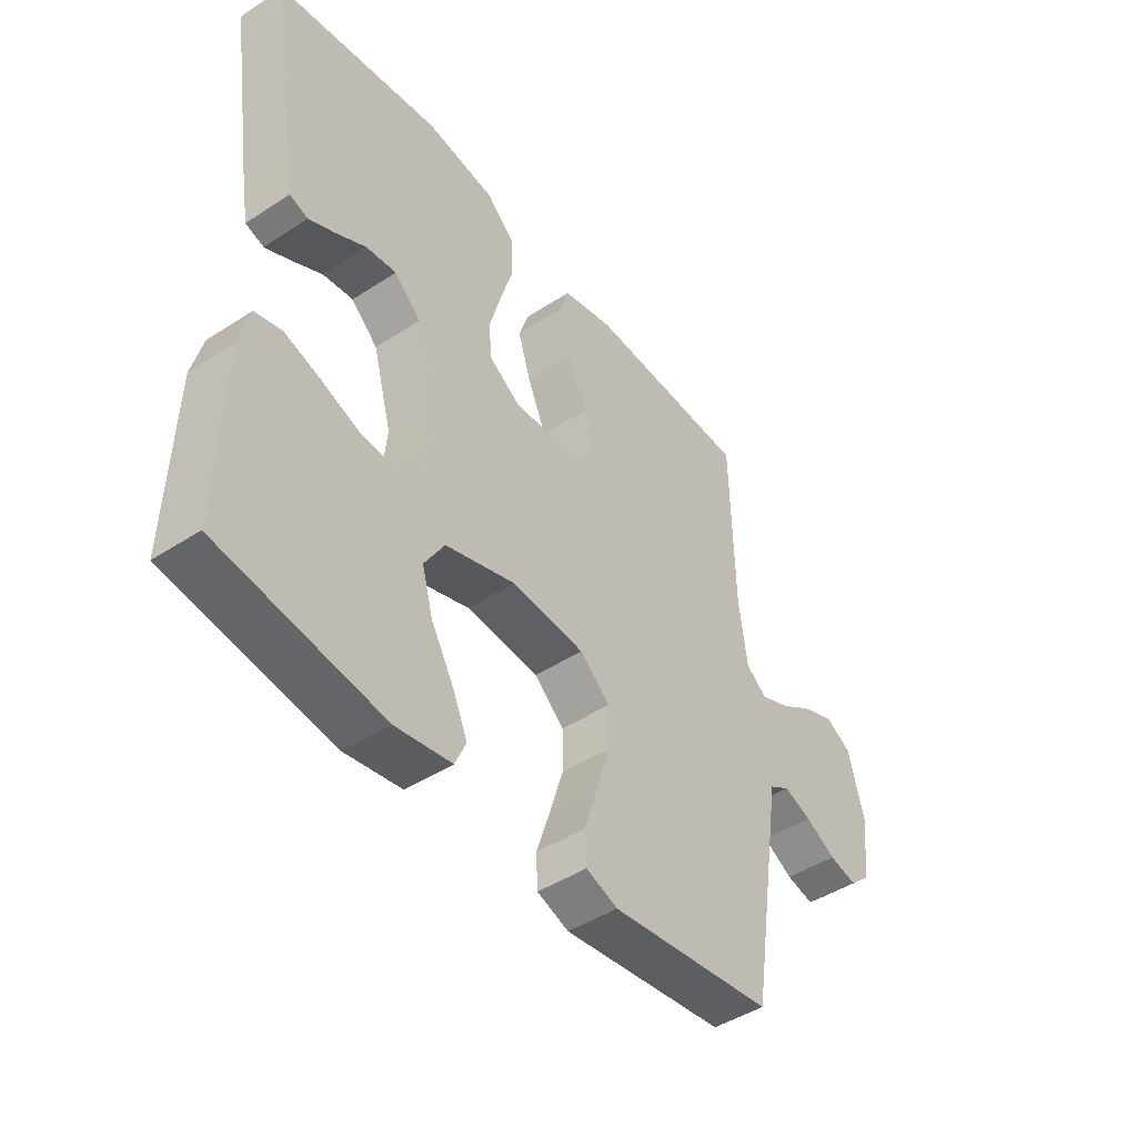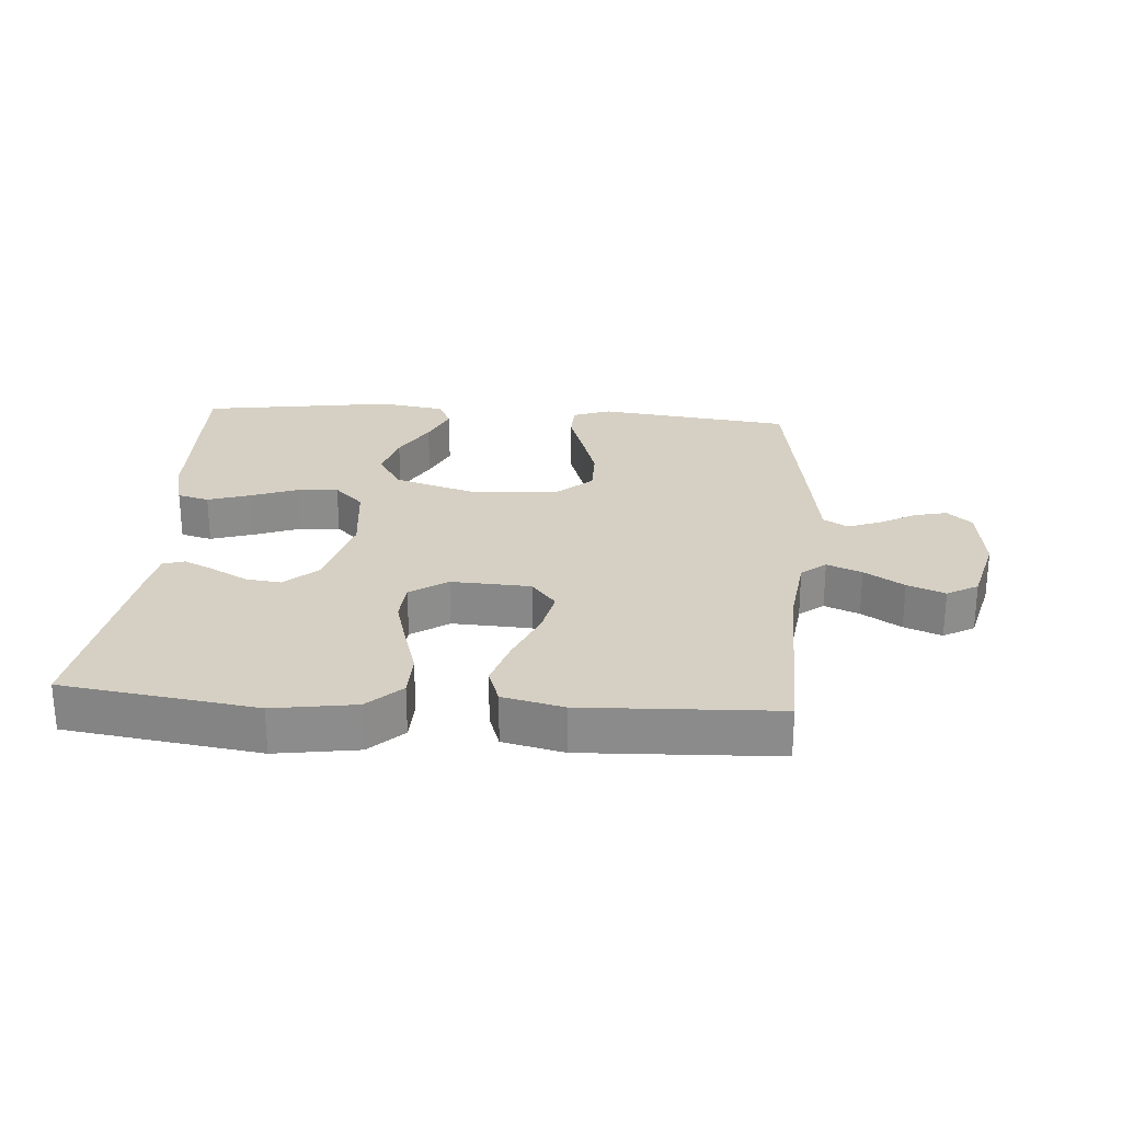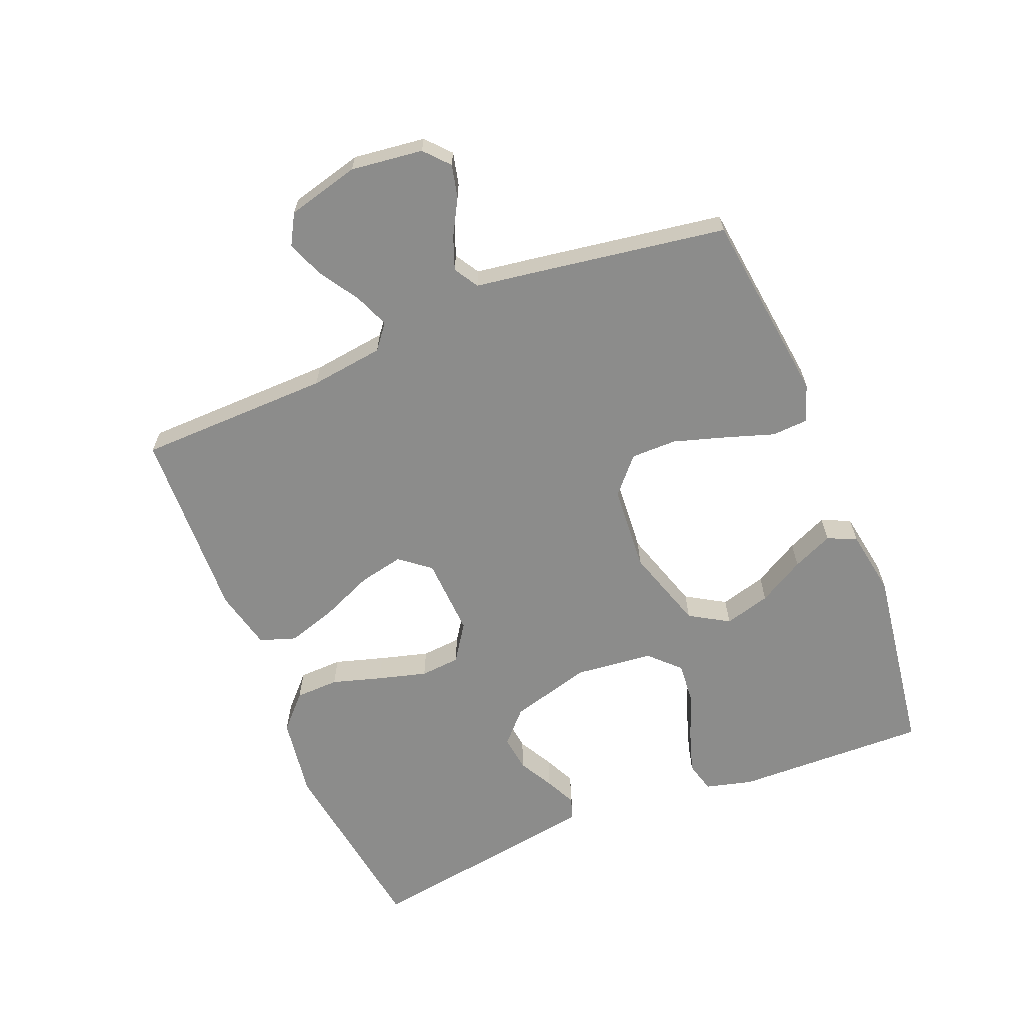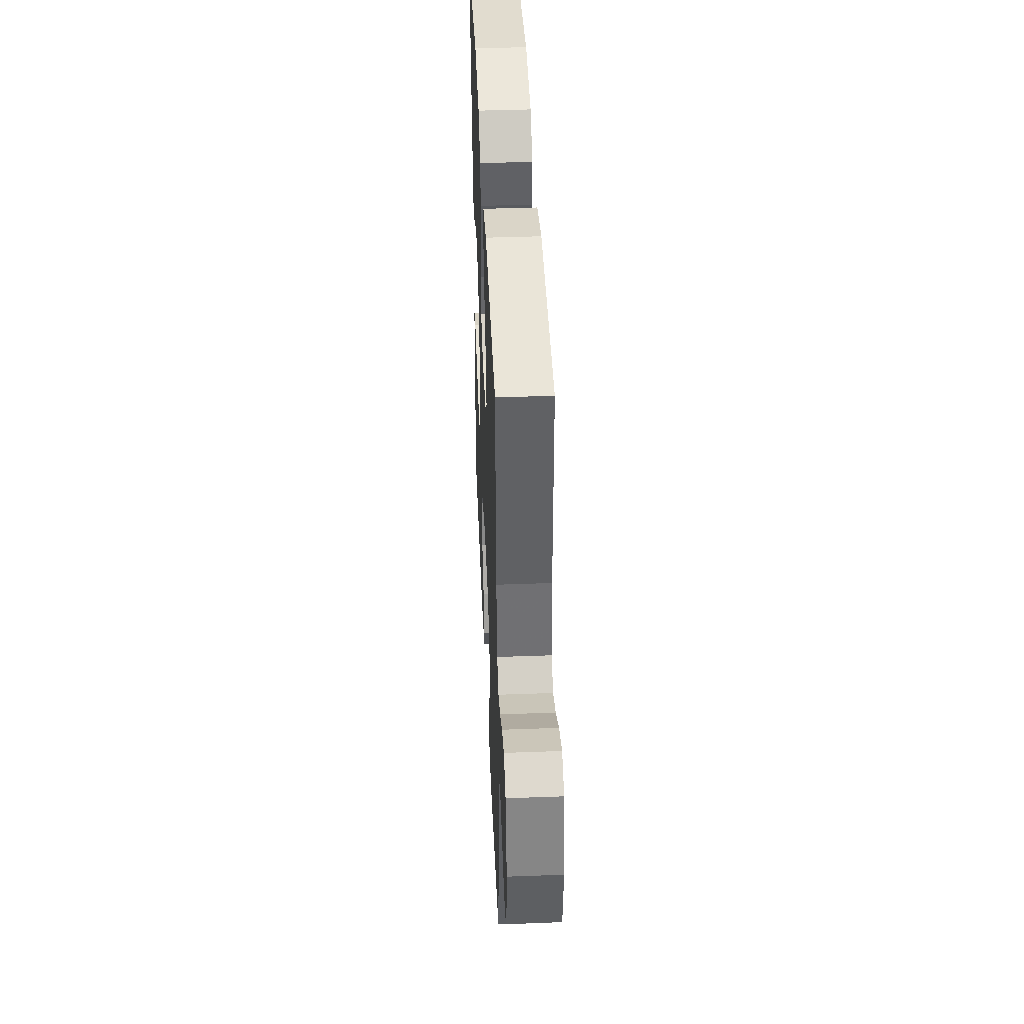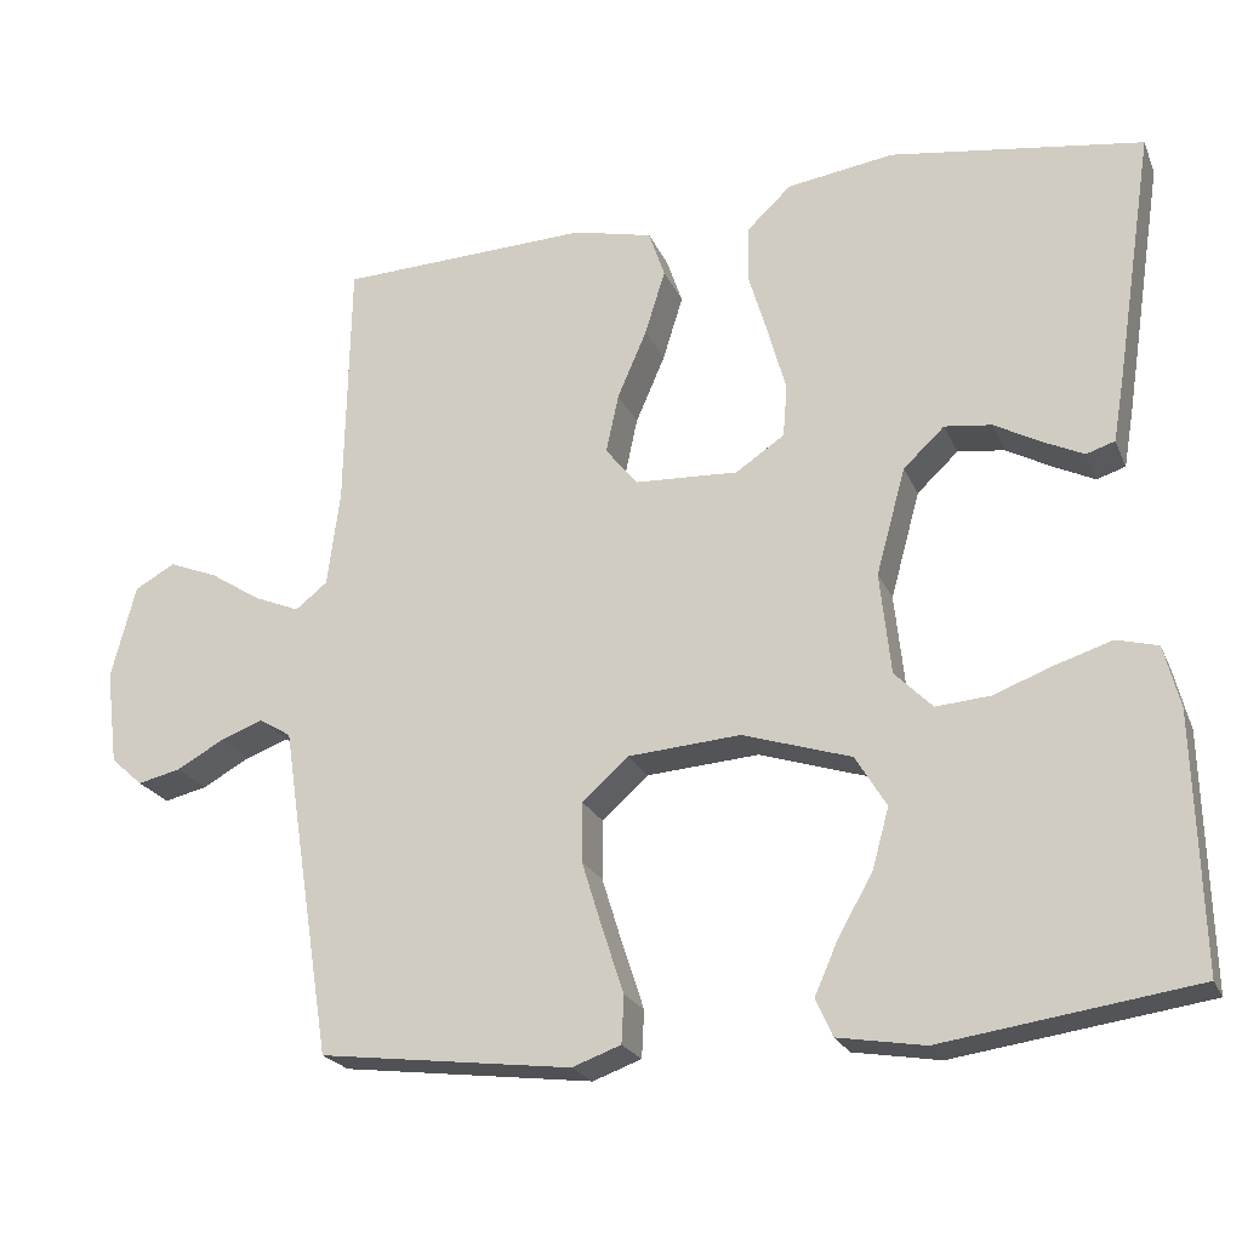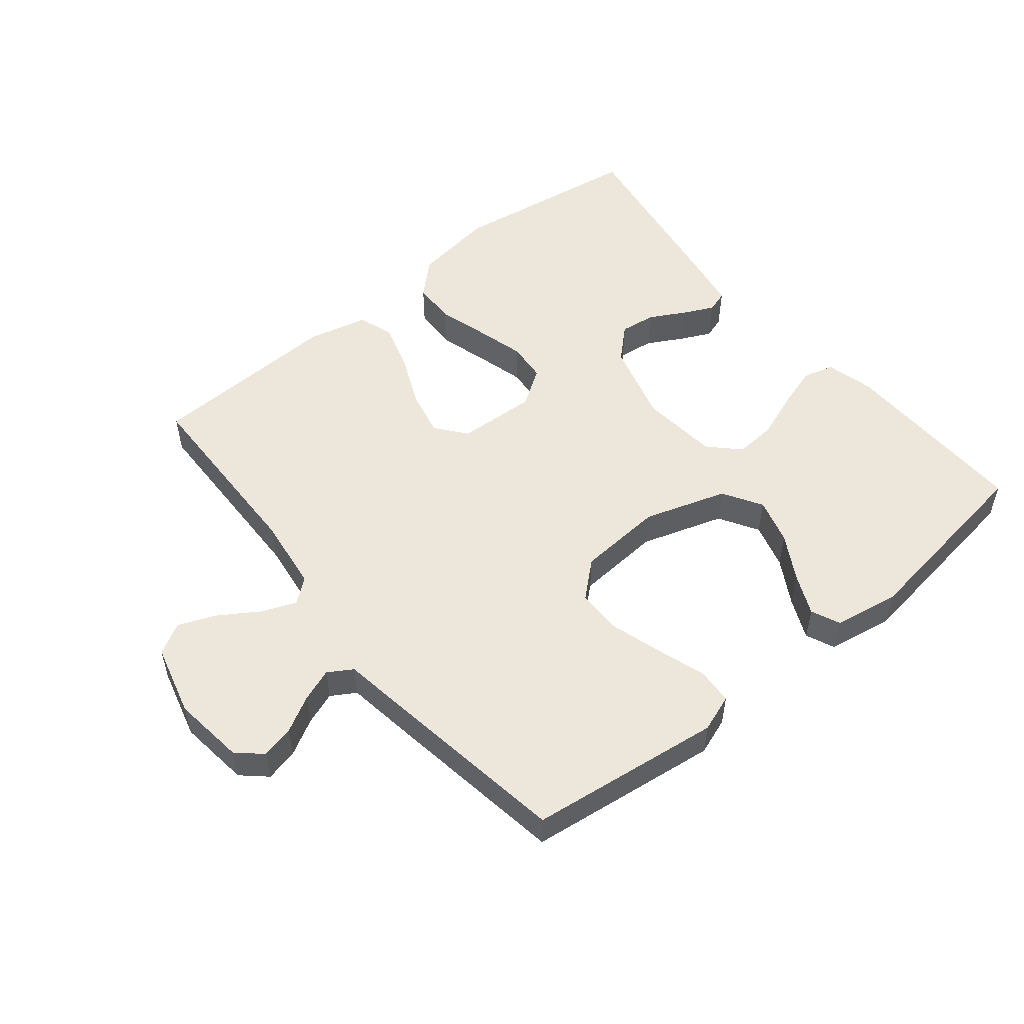
<metadata>
{"format":"obj","ext":"obj","renderer":"f3d","projection":"perspective","resolution":1024,"background":"white","views":[{"elev":-45.5,"azim":-53.1,"up":"+Z"},{"elev":26.0,"azim":4.1,"up":"+Y"},{"elev":-64.1,"azim":112.2,"up":"+Y"},{"elev":42.6,"azim":87.5,"up":"+Z"},{"elev":-22.3,"azim":-161.1,"up":"+Z"},{"elev":52.7,"azim":141.0,"up":"+Y"}]}
</metadata>
<code>
v 0.5 0.07 -0.5
v 0.2 0.07 -0.537
v 0.142 0.07 -0.516
v 0.139 0.07 -0.46
v 0.164 0.07 -0.384
v 0.189 0.07 -0.303
v 0.189 0.07 -0.232
v 0.134 0.07 -0.183
v 0 0.07 -0.173
v -0.129 0.07 -0.214
v -0.166 0.07 -0.275
v -0.146 0.07 -0.347
v -0.105 0.07 -0.419
v -0.077 0.07 -0.482
v -0.097 0.07 -0.527
v -0.2 0.07 -0.544
v -0.5 0.07 -0.5
v -0.492 0.07 -0.2
v -0.473 0.07 -0.126
v -0.424 0.07 -0.113
v -0.358 0.07 -0.134
v -0.286 0.07 -0.161
v -0.222 0.07 -0.166
v -0.177 0.07 -0.121
v -0.164 0.07 0
v -0.199 0.07 0.127
v -0.248 0.07 0.173
v -0.304 0.07 0.166
v -0.359 0.07 0.136
v -0.407 0.07 0.113
v -0.441 0.07 0.124
v -0.454 0.07 0.2
v -0.5 0.07 0.5
v -0.2 0.07 0.543
v -0.073 0.07 0.524
v -0.021 0.07 0.475
v -0.019 0.07 0.407
v -0.042 0.07 0.33
v -0.063 0.07 0.254
v -0.058 0.07 0.192
v 0 0.07 0.153
v 0.123 0.07 0.159
v 0.161 0.07 0.206
v 0.146 0.07 0.276
v 0.111 0.07 0.357
v 0.087 0.07 0.434
v 0.106 0.07 0.49
v 0.2 0.07 0.512
v 0.5 0.07 0.5
v 0.506 0.07 0.2
v 0.521 0.07 0.085
v 0.559 0.07 0.055
v 0.613 0.07 0.077
v 0.674 0.07 0.116
v 0.732 0.07 0.139
v 0.78 0.07 0.112
v 0.809 0.07 0
v 0.795 0.07 -0.112
v 0.757 0.07 -0.146
v 0.706 0.07 -0.134
v 0.65 0.07 -0.103
v 0.599 0.07 -0.084
v 0.561 0.07 -0.107
v 0.547 0.07 -0.2
v 0.5 0 -0.5
v 0.2 0 -0.537
v 0.142 0 -0.516
v 0.139 0 -0.46
v 0.164 0 -0.384
v 0.189 0 -0.303
v 0.189 0 -0.232
v 0.134 0 -0.183
v 0 0 -0.173
v -0.129 0 -0.214
v -0.166 0 -0.275
v -0.146 0 -0.347
v -0.105 0 -0.419
v -0.077 0 -0.482
v -0.097 0 -0.527
v -0.2 0 -0.544
v -0.5 0 -0.5
v -0.492 0 -0.2
v -0.473 0 -0.126
v -0.424 0 -0.113
v -0.358 0 -0.134
v -0.286 0 -0.161
v -0.222 0 -0.166
v -0.177 0 -0.121
v -0.164 0 0
v -0.199 0 0.127
v -0.248 0 0.173
v -0.304 0 0.166
v -0.359 0 0.136
v -0.407 0 0.113
v -0.441 0 0.124
v -0.454 0 0.2
v -0.5 0 0.5
v -0.2 0 0.543
v -0.073 0 0.524
v -0.021 0 0.475
v -0.019 0 0.407
v -0.042 0 0.33
v -0.063 0 0.254
v -0.058 0 0.192
v 0 0 0.153
v 0.123 0 0.159
v 0.161 0 0.206
v 0.146 0 0.276
v 0.111 0 0.357
v 0.087 0 0.434
v 0.106 0 0.49
v 0.2 0 0.512
v 0.5 0 0.5
v 0.506 0 0.2
v 0.521 0 0.085
v 0.559 0 0.055
v 0.613 0 0.077
v 0.674 0 0.116
v 0.732 0 0.139
v 0.78 0 0.112
v 0.809 0 0
v 0.795 0 -0.112
v 0.757 0 -0.146
v 0.706 0 -0.134
v 0.65 0 -0.103
v 0.599 0 -0.084
v 0.561 0 -0.107
v 0.547 0 -0.2
f 63 64 1 2
f 58 59 60 61
f 58 61 62
f 57 58 62
f 56 57 62
f 53 54 55 56
f 52 53 56 62
f 51 52 62 63
f 47 48 49 50
f 47 50 51
f 44 45 46 47
f 43 44 47 51
f 42 43 51 63
f 35 36 37 38
f 35 38 39
f 34 35 39
f 33 34 39 40
f 28 29 30 31
f 28 31 32 33
f 19 20 21 22
f 17 18 19 22
f 17 22 23
f 16 17 23 24
f 12 13 14 15
f 11 12 15 16
f 2 3 4 5
f 2 5 6
f 63 2 6 7
f 41 42 63 7
f 27 28 33
f 26 27 33 40
f 25 26 40 41
f 11 16 24 25
f 10 11 25 41
f 41 7 8
f 41 8 9
f 9 10 41
f 66 65 128 127
f 125 124 123 122
f 126 125 122
f 126 122 121
f 126 121 120
f 120 119 118 117
f 126 120 117 116
f 127 126 116 115
f 114 113 112 111
f 115 114 111
f 111 110 109 108
f 115 111 108 107
f 127 115 107 106
f 102 101 100 99
f 103 102 99
f 103 99 98
f 104 103 98 97
f 95 94 93 92
f 97 96 95 92
f 86 85 84 83
f 86 83 82 81
f 87 86 81
f 88 87 81 80
f 79 78 77 76
f 80 79 76 75
f 69 68 67 66
f 70 69 66
f 71 70 66 127
f 71 127 106 105
f 97 92 91
f 104 97 91 90
f 105 104 90 89
f 89 88 80 75
f 105 89 75 74
f 72 71 105
f 73 72 105
f 105 74 73
f 1 65 66 2
f 2 66 67 3
f 3 67 68 4
f 4 68 69 5
f 5 69 70 6
f 6 70 71 7
f 7 71 72 8
f 8 72 73 9
f 9 73 74 10
f 10 74 75 11
f 11 75 76 12
f 12 76 77 13
f 13 77 78 14
f 14 78 79 15
f 15 79 80 16
f 16 80 81 17
f 17 81 82 18
f 18 82 83 19
f 19 83 84 20
f 20 84 85 21
f 21 85 86 22
f 22 86 87 23
f 23 87 88 24
f 24 88 89 25
f 25 89 90 26
f 26 90 91 27
f 27 91 92 28
f 28 92 93 29
f 29 93 94 30
f 30 94 95 31
f 31 95 96 32
f 32 96 97 33
f 33 97 98 34
f 34 98 99 35
f 35 99 100 36
f 36 100 101 37
f 37 101 102 38
f 38 102 103 39
f 39 103 104 40
f 40 104 105 41
f 41 105 106 42
f 42 106 107 43
f 43 107 108 44
f 44 108 109 45
f 45 109 110 46
f 46 110 111 47
f 47 111 112 48
f 48 112 113 49
f 49 113 114 50
f 50 114 115 51
f 51 115 116 52
f 52 116 117 53
f 53 117 118 54
f 54 118 119 55
f 55 119 120 56
f 56 120 121 57
f 57 121 122 58
f 58 122 123 59
f 59 123 124 60
f 60 124 125 61
f 61 125 126 62
f 62 126 127 63
f 63 127 128 64
f 64 128 65 1

</code>
